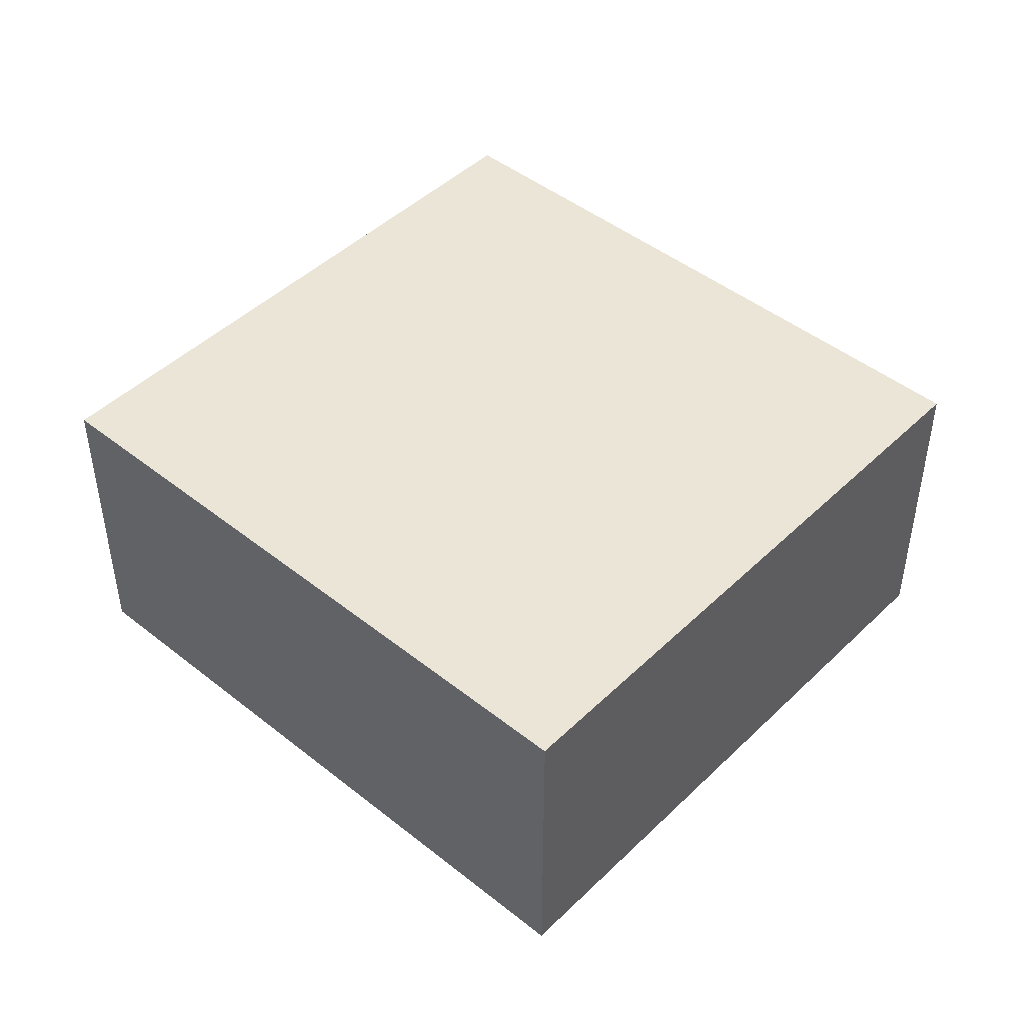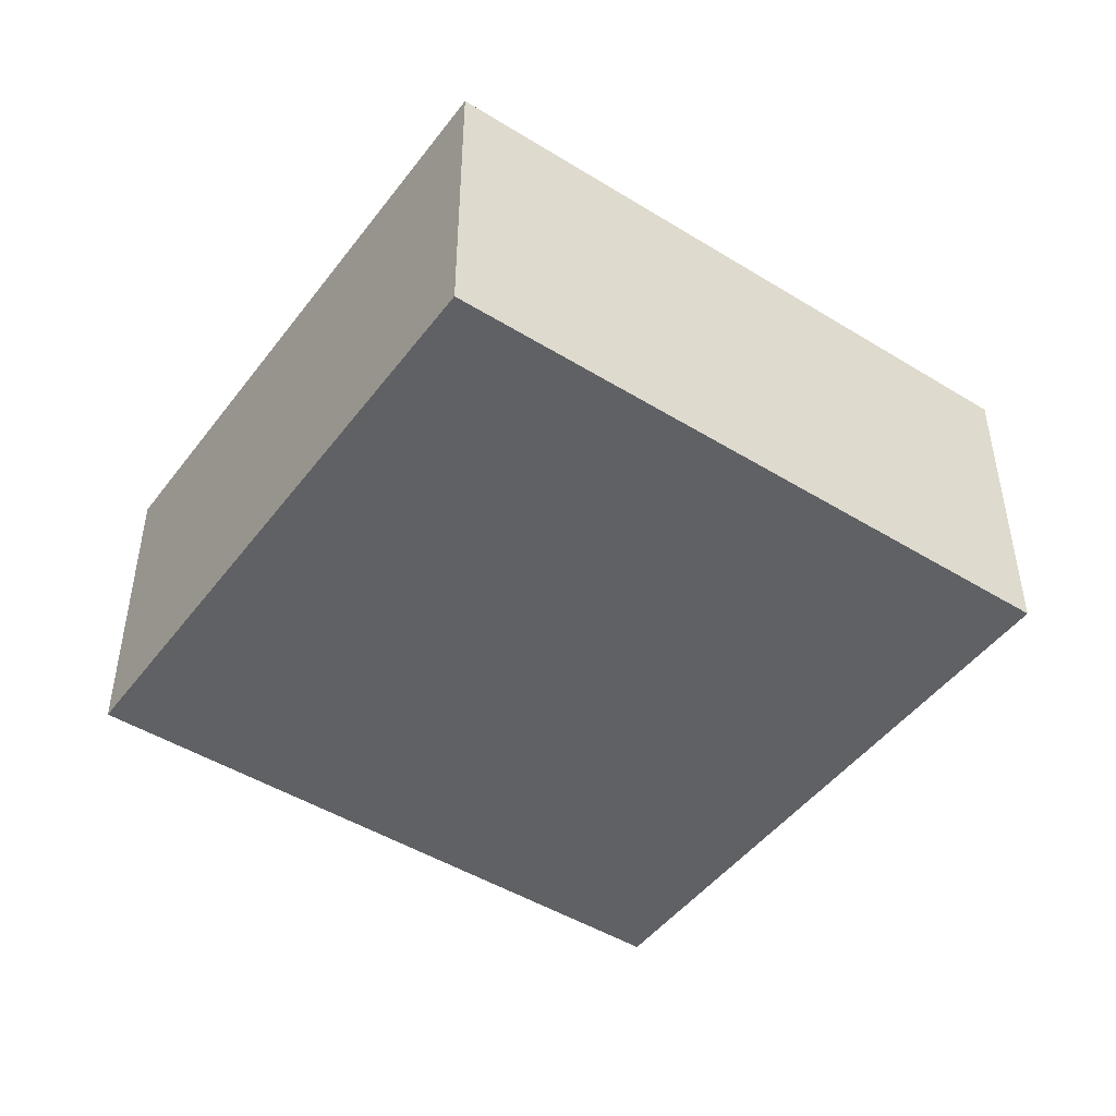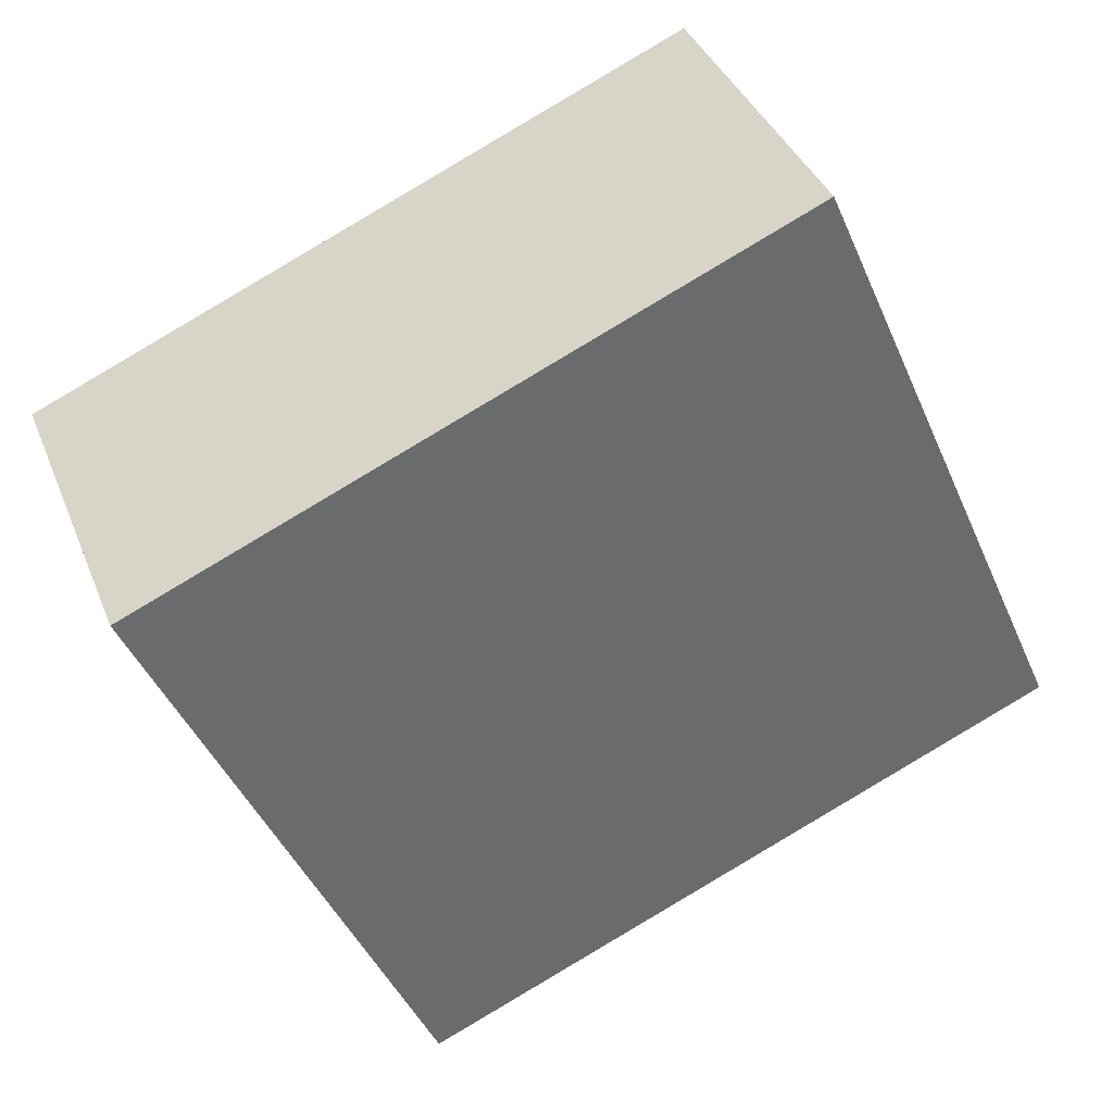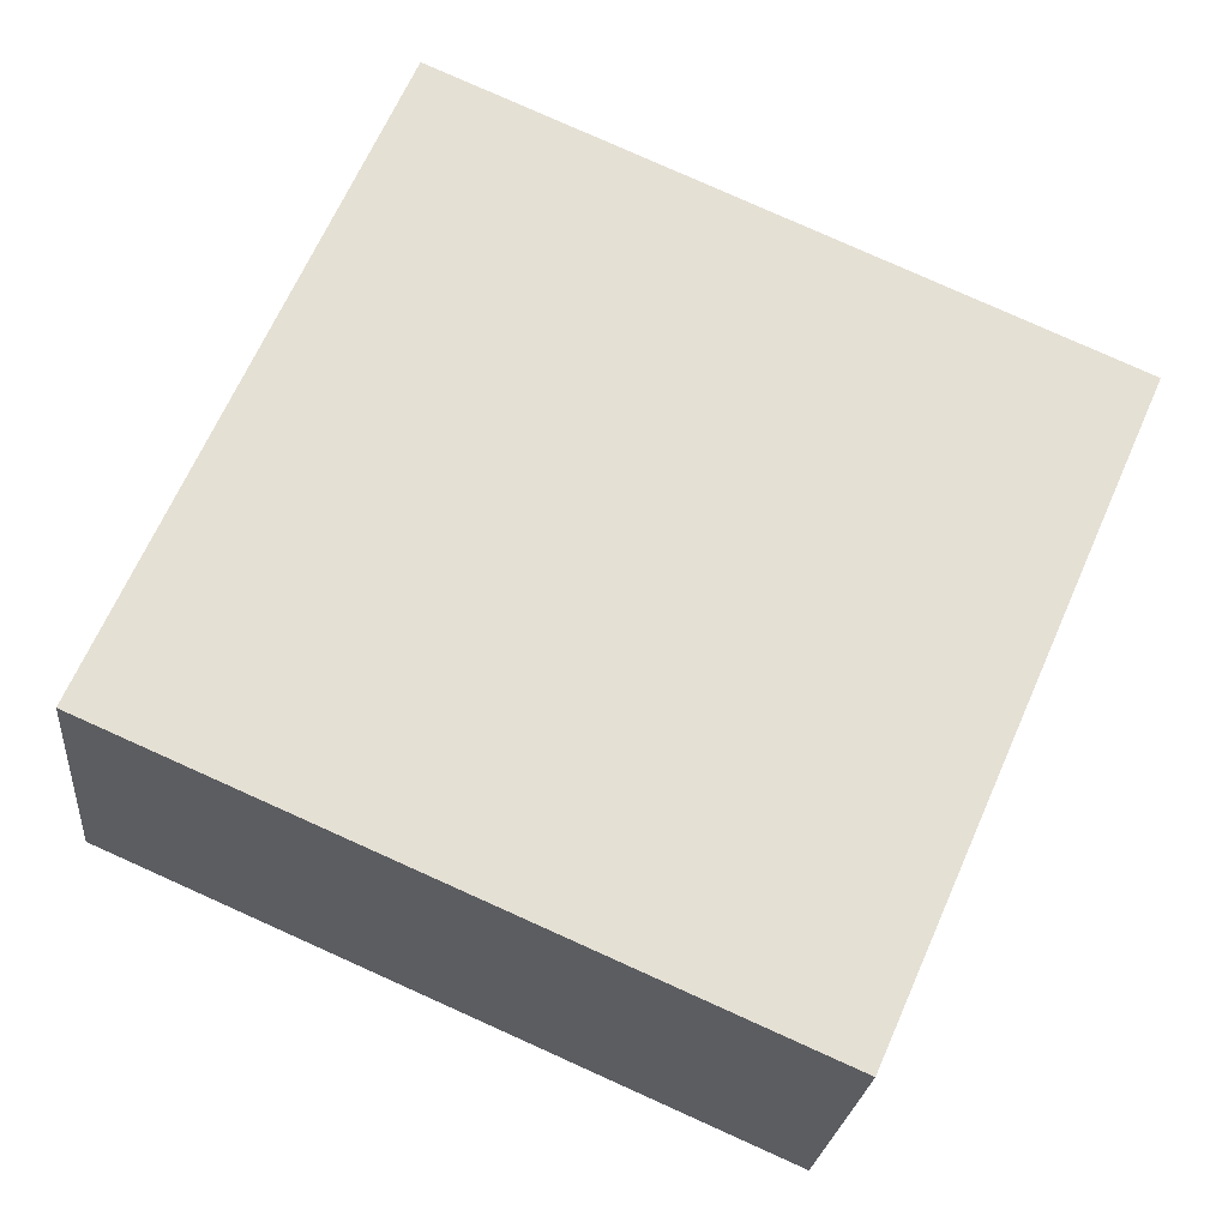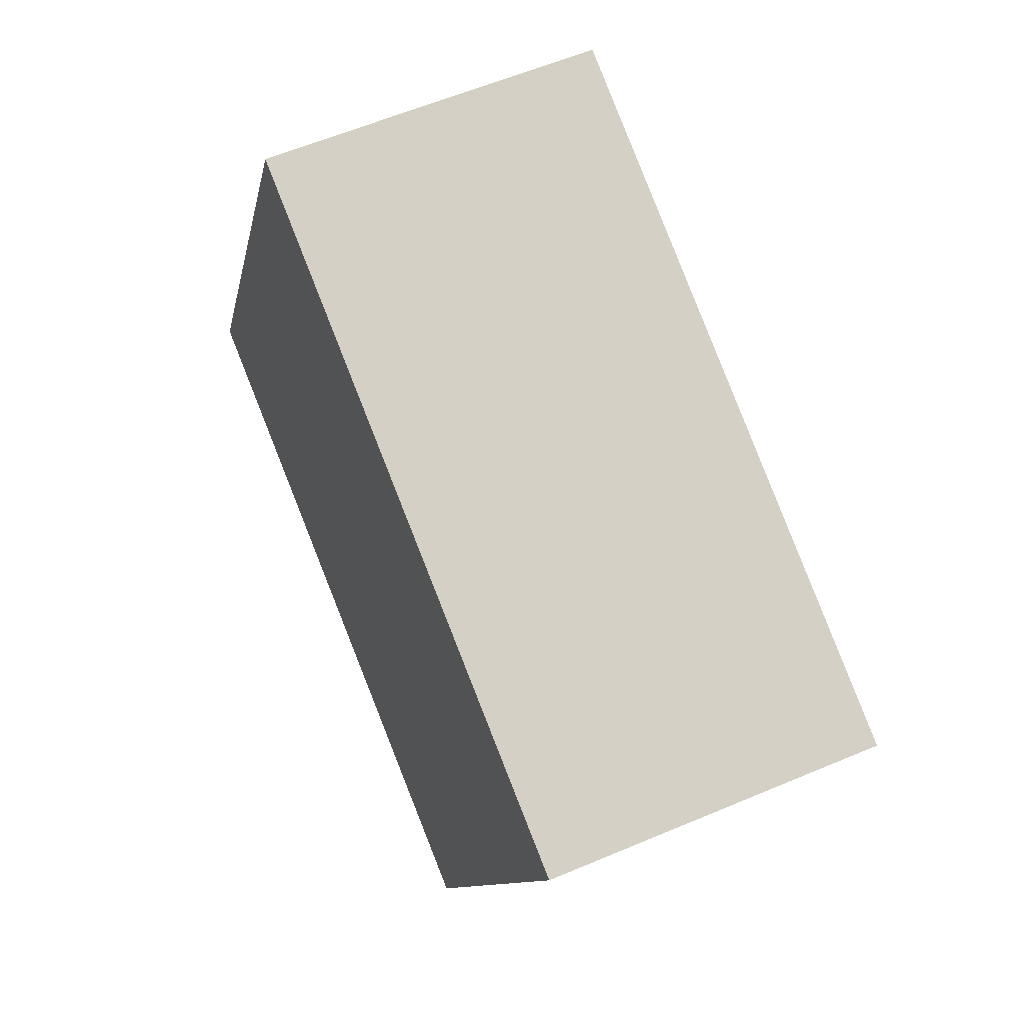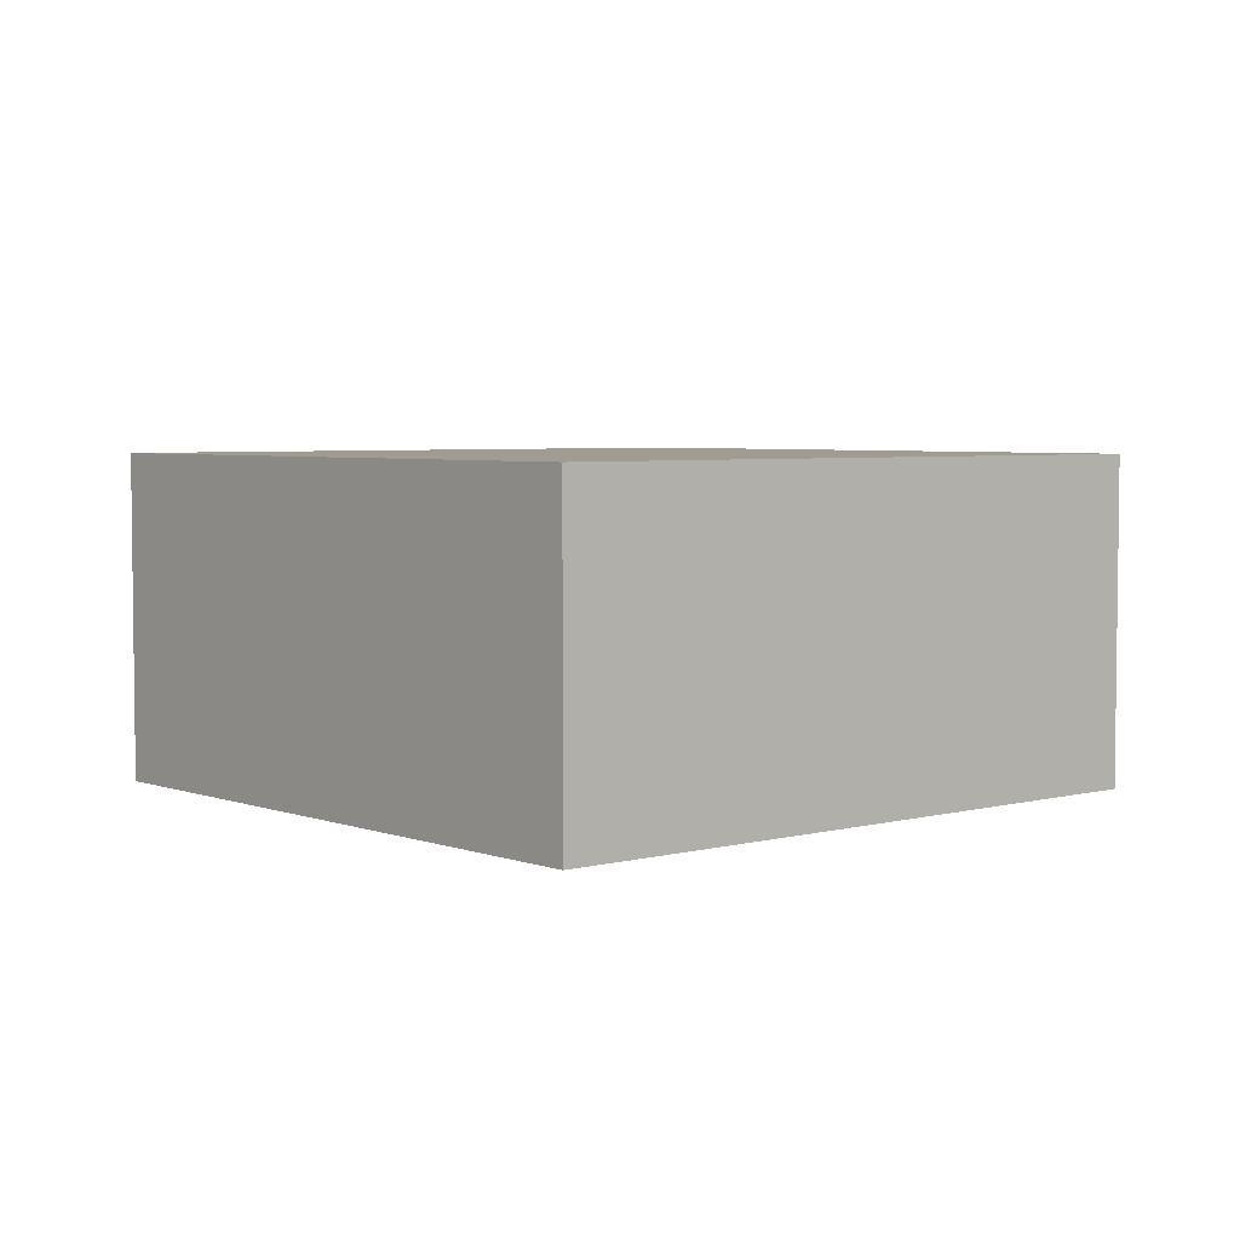
<metadata>
{"format":"obj","ext":"obj","renderer":"f3d","projection":"perspective","resolution":1024,"background":"white","views":[{"elev":46.0,"azim":-161.3,"up":"+Y"},{"elev":-47.0,"azim":121.4,"up":"+Y"},{"elev":37.8,"azim":-20.2,"up":"+Z"},{"elev":-23.2,"azim":174.6,"up":"+Z"},{"elev":58.8,"azim":-113.7,"up":"+Z"},{"elev":4.5,"azim":115.7,"up":"+Y"}]}
</metadata>
<code>
v  4.213 2.154 1.841
v  1.772 2.154 -4.055
v  0 2.154 1.319e-16
v  5.985 2.154 -2.213
v  5.985 1.355e-16 -2.213
v  1.772 2.483e-16 -4.055
v  0 0 0
v  4.213 -1.127e-16 1.841
g defaultobject
f 1 2 3
f 2 1 4
f 5 2 4
f 2 5 6
f 6 3 2
f 3 6 7
f 7 1 3
f 1 7 8
f 8 4 1
f 4 8 5
f 5 7 6
f 7 5 8

</code>
